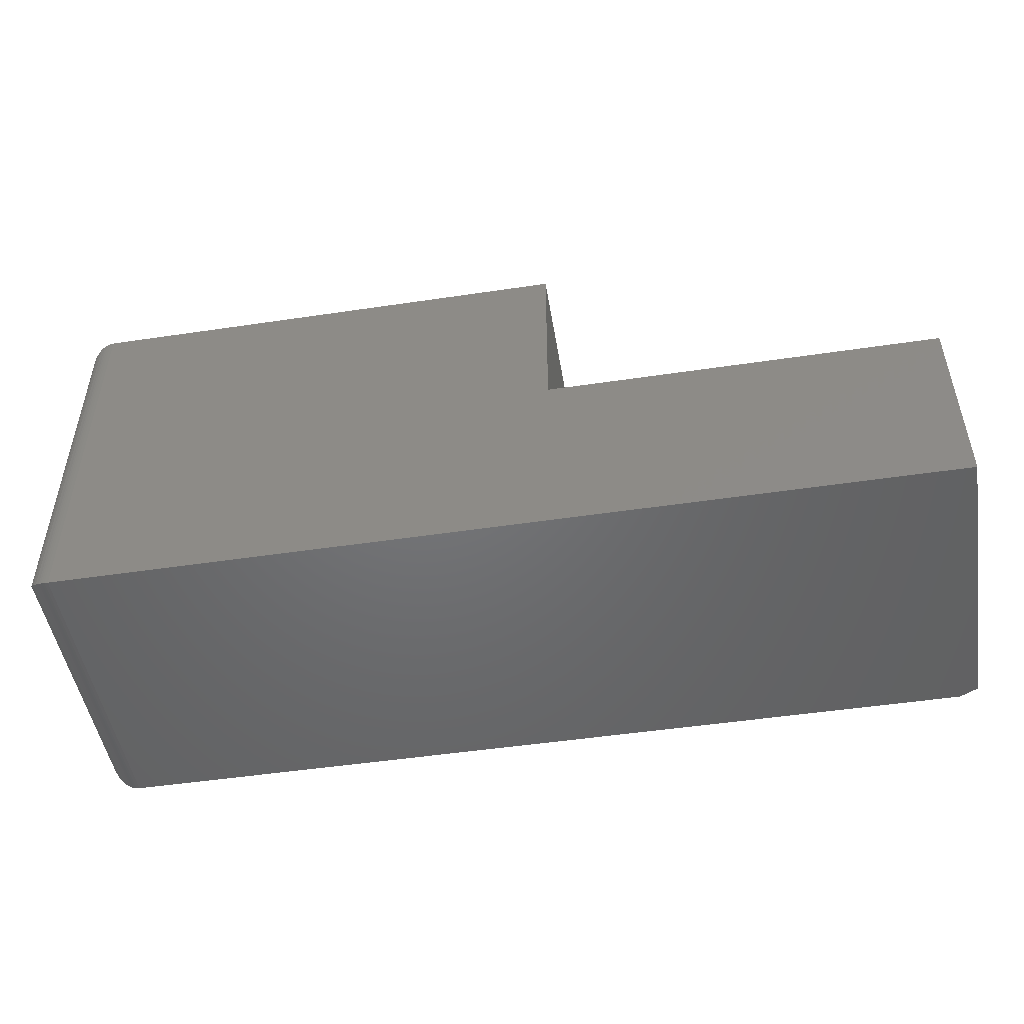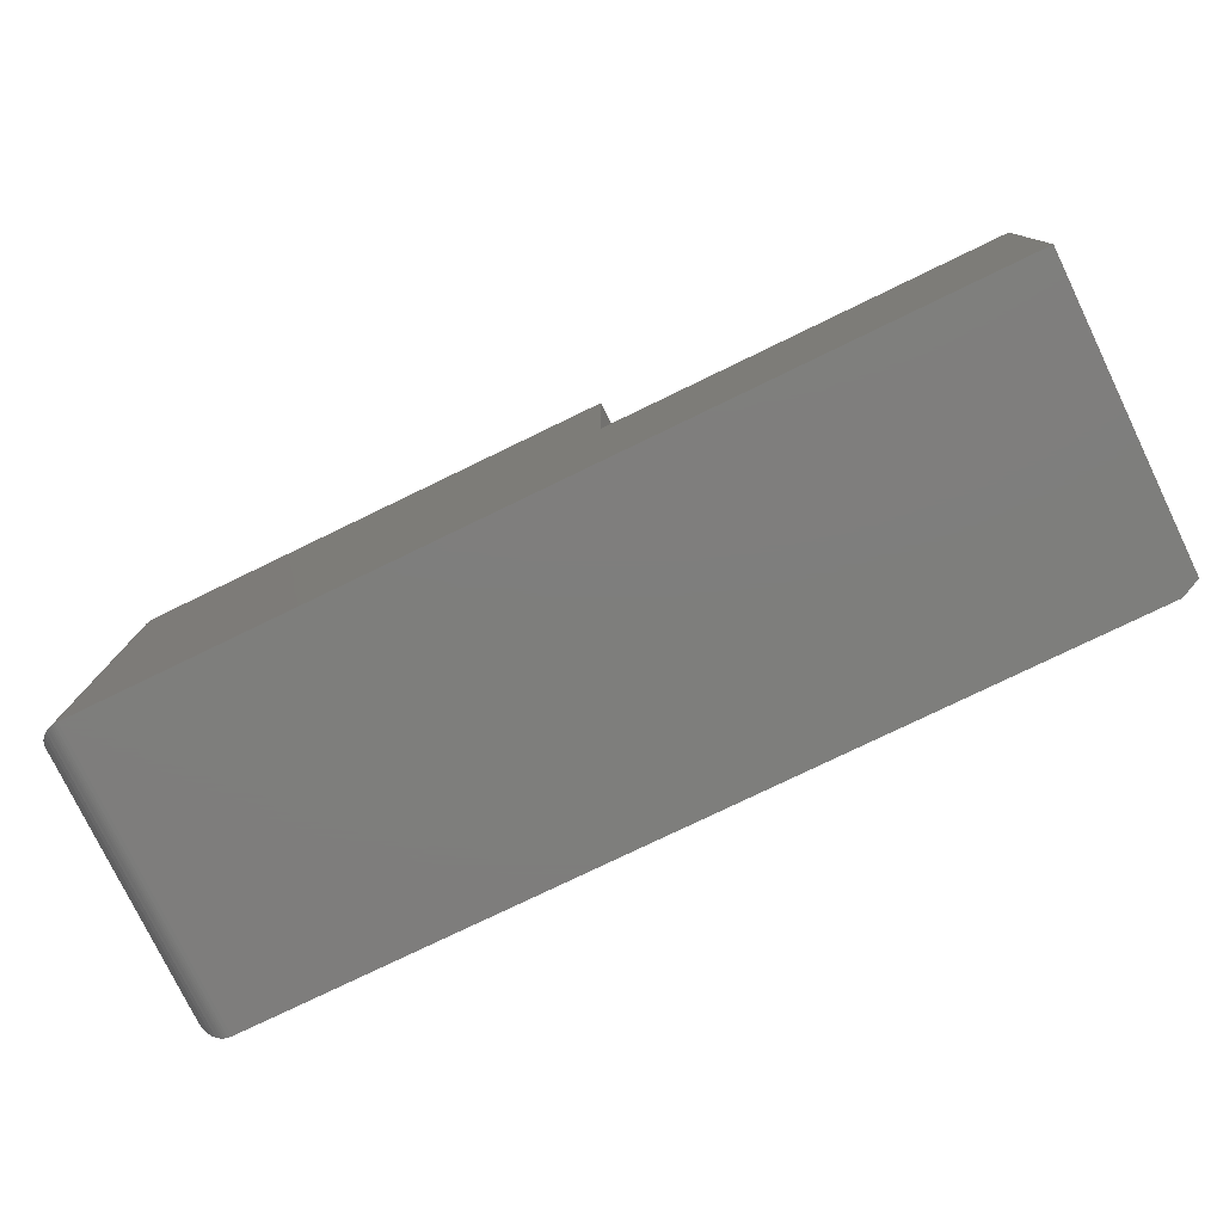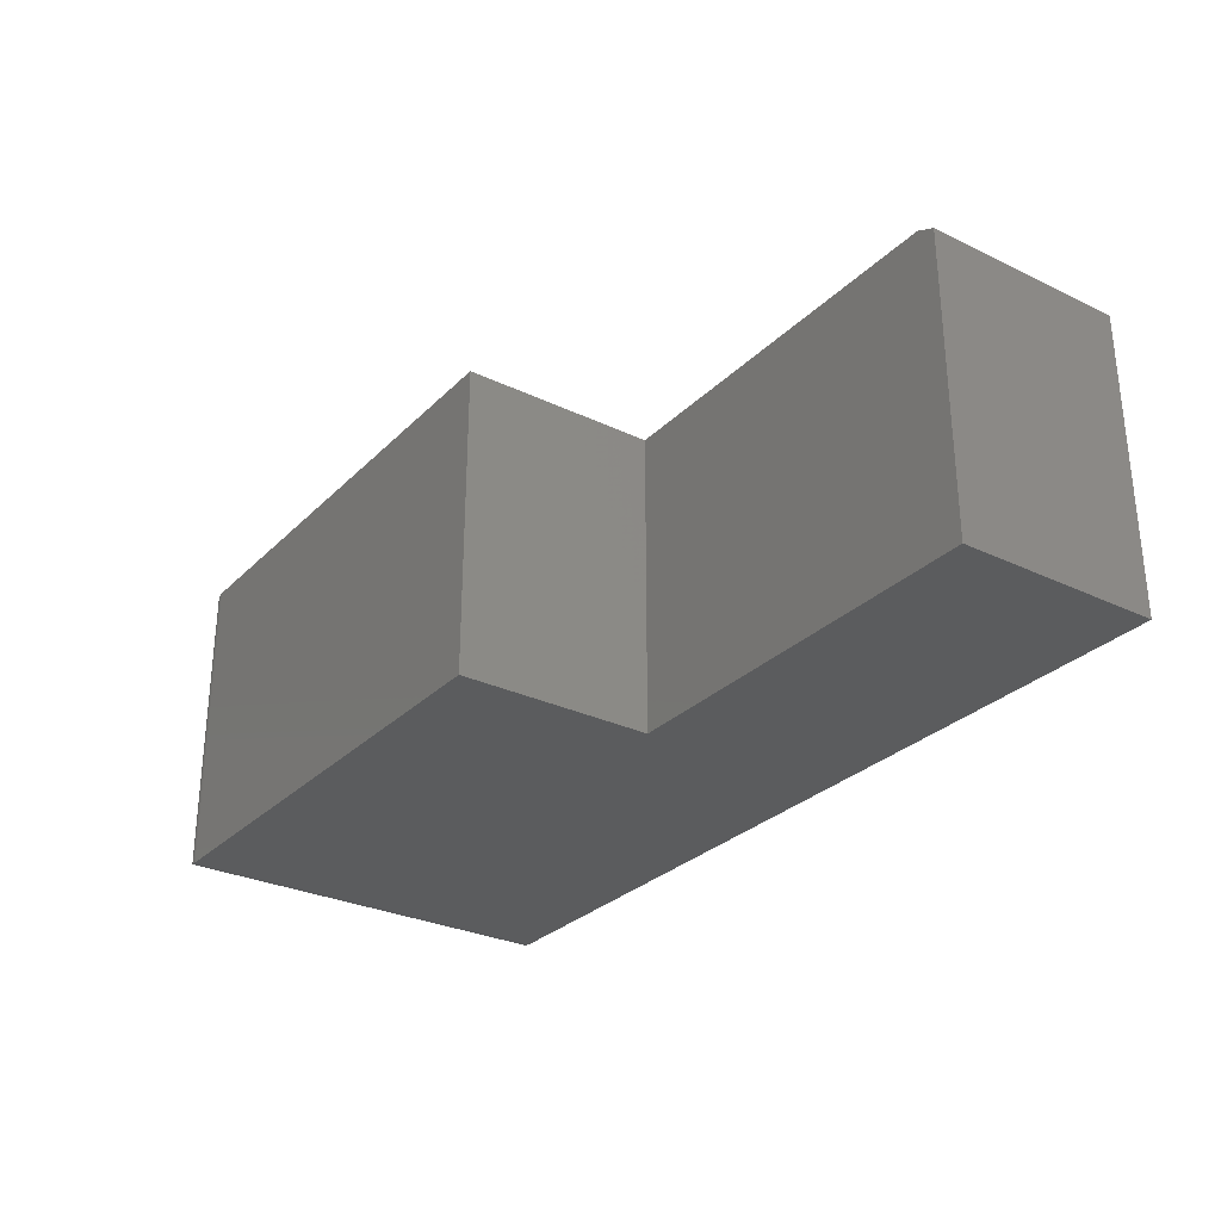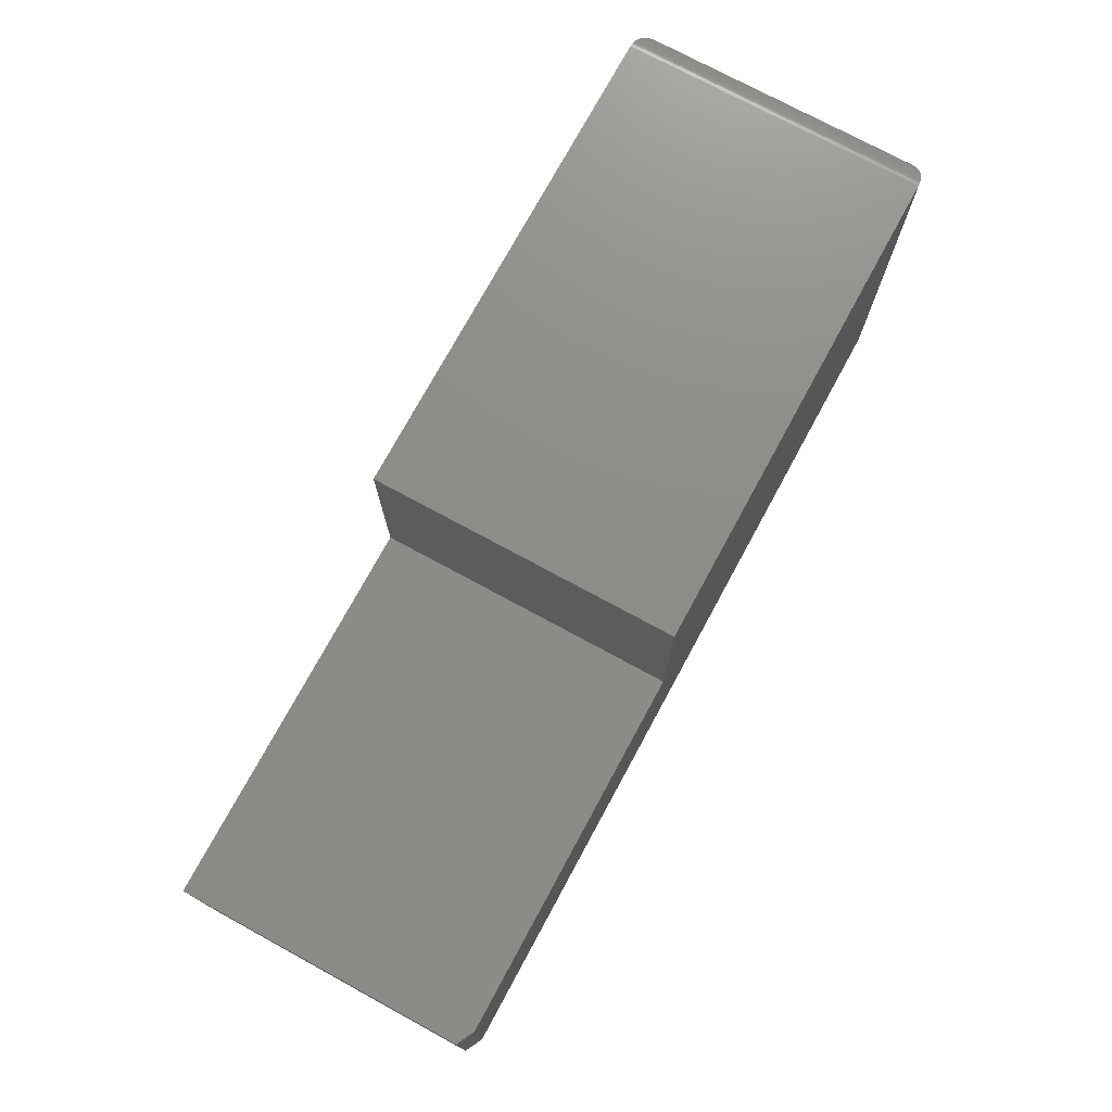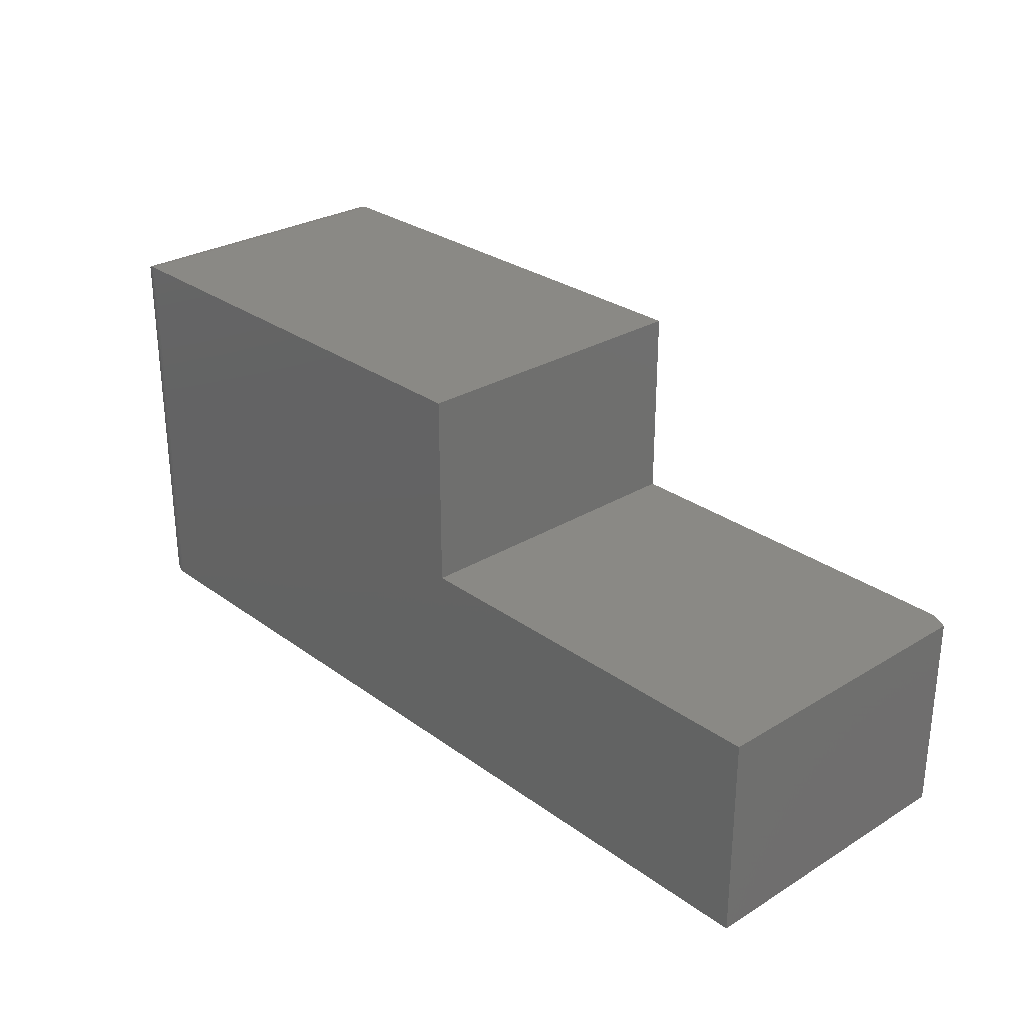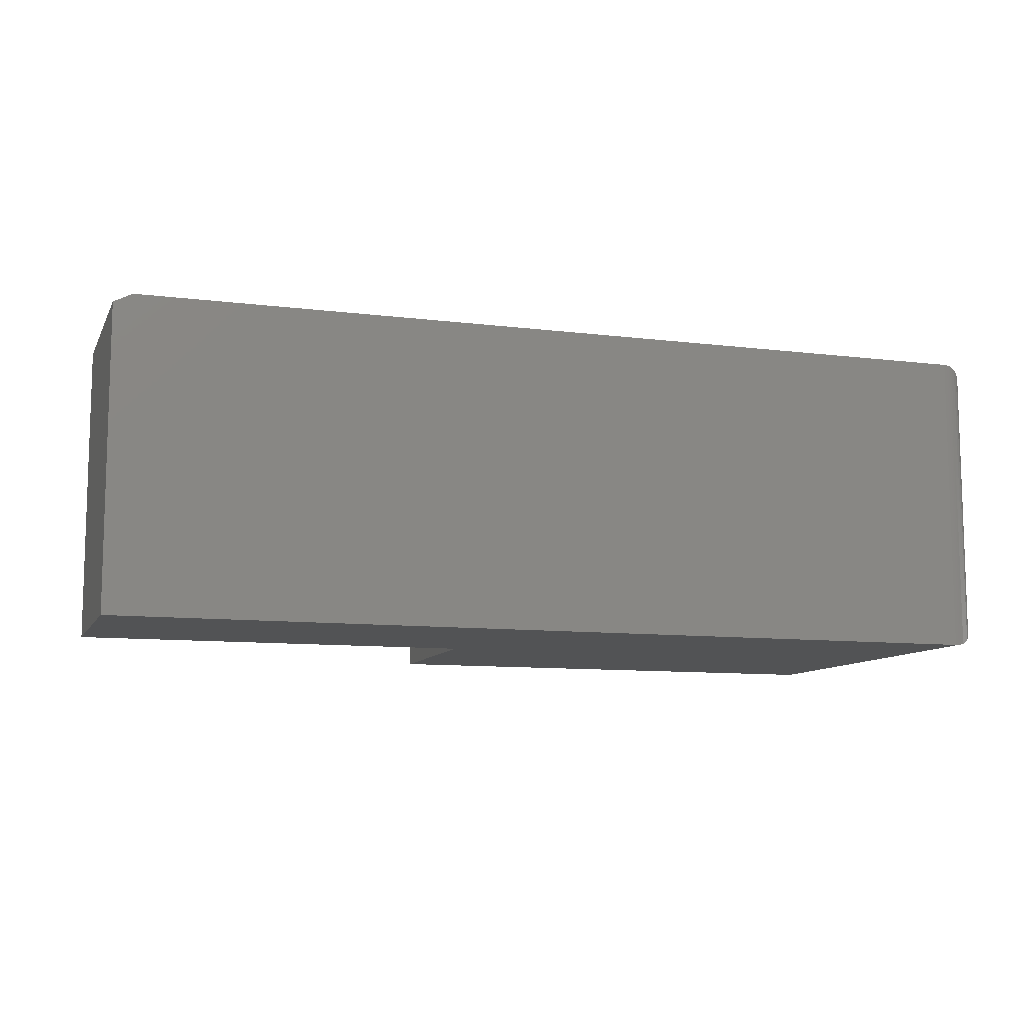
<metadata>
{"format":"stl","ext":"stl","renderer":"f3d","projection":"perspective","resolution":1024,"background":"white","views":[{"elev":-49.2,"azim":9.4,"up":"+Z"},{"elev":-77.8,"azim":25.8,"up":"+Z"},{"elev":-29.1,"azim":54.7,"up":"+Y"},{"elev":74.7,"azim":118.5,"up":"+Z"},{"elev":28.2,"azim":47.5,"up":"+Z"},{"elev":-9.9,"azim":162.1,"up":"+Y"}]}
</metadata>
<code>
# stl→obj: 58 verts, 112 faces
v -0.7266 2.602e-18 0.05469
v -0.7266 2.345e-17 0.3885
v -0.3104 6.966e-17 0.3885
v -0.3104 5.949e-17 0.2257
v 0.007812 9.481e-17 0.2257
v 0.007812 8.413e-17 0.05469
v -0.7266 -0.2578 0.05469
v 0.02344 -0.2578 0.05469
v 0.02344 -0.007812 0.05469
v -0.3104 -0.2578 0.2257
v 0.02344 -0.2578 0.2257
v 0.02344 -0.007812 0.2257
v -0.3104 -0.2578 0.3885
v -0.7266 -0.2578 0.3885
v -0.75 -0.2344 0.365
v -0.75 -0.02344 0.365
v -0.75 -0.2344 0.07812
v -0.75 -0.02344 0.07812
v -0.7495 -0.01858 0.3699
v -0.7495 -0.01858 0.07327
v -0.735 -0.00156 0.3869
v -0.7384 -0.003206 0.05789
v -0.7384 -0.003206 0.3853
v -0.7415 -0.005381 0.06007
v -0.7415 -0.005381 0.3831
v -0.7442 -0.008017 0.0627
v -0.7442 -0.008017 0.3805
v -0.7454 -0.009469 0.06416
v -0.7454 -0.009469 0.379
v -0.748 -0.0139 0.06859
v -0.748 -0.0139 0.3746
v -0.7295 -0.0001798 0.3883
v -0.7295 -0.0001798 0.05487
v -0.7313 -0.0004912 0.388
v -0.7313 -0.0004912 0.05518
v -0.7332 -0.0009455 0.3875
v -0.7332 -0.0009455 0.05563
v -0.735 -0.00156 0.05625
v -0.7495 -0.2392 0.3699
v -0.748 -0.2439 0.3746
v -0.7454 -0.2483 0.379
v -0.7442 -0.2498 0.3805
v -0.7415 -0.2524 0.3831
v -0.7384 -0.2546 0.3853
v -0.735 -0.2563 0.3869
v -0.7295 -0.2576 0.3883
v -0.7313 -0.2573 0.388
v -0.7332 -0.2569 0.3875
v -0.7495 -0.2392 0.07327
v -0.748 -0.2439 0.06859
v -0.7454 -0.2483 0.06416
v -0.7442 -0.2498 0.0627
v -0.7415 -0.2524 0.06007
v -0.7384 -0.2546 0.05789
v -0.735 -0.2563 0.05625
v -0.7295 -0.2576 0.05487
v -0.7313 -0.2573 0.05518
v -0.7332 -0.2569 0.05563
f 1 2 3
f 1 3 4
f 1 4 5
f 1 5 6
f 7 1 8
f 8 1 6
f 8 6 9
f 4 10 5
f 5 10 11
f 5 11 12
f 9 12 8
f 8 12 11
f 9 6 12
f 12 6 5
f 7 8 11
f 7 11 10
f 7 10 13
f 7 13 14
f 15 16 17
f 17 16 18
f 13 3 14
f 14 3 2
f 18 19 20
f 18 16 19
f 21 22 23
f 23 22 24
f 23 24 25
f 25 24 26
f 25 26 27
f 27 26 28
f 27 28 29
f 29 28 30
f 29 30 31
f 31 30 20
f 31 20 19
f 2 1 32
f 32 1 33
f 32 33 34
f 34 33 35
f 34 35 36
f 36 35 37
f 36 37 21
f 21 37 38
f 21 38 22
f 16 39 19
f 16 15 39
f 19 39 40
f 19 40 31
f 31 40 41
f 31 41 29
f 29 41 42
f 29 42 27
f 27 42 43
f 27 43 25
f 25 43 44
f 25 44 23
f 23 44 45
f 14 2 46
f 46 2 32
f 46 32 47
f 47 32 34
f 47 34 48
f 48 34 36
f 48 36 45
f 45 36 21
f 45 21 23
f 15 49 39
f 15 17 49
f 39 49 50
f 39 50 40
f 40 50 51
f 40 51 41
f 41 51 52
f 41 52 42
f 42 52 53
f 42 53 43
f 43 53 54
f 43 54 44
f 44 54 55
f 7 14 56
f 56 14 46
f 56 46 57
f 57 46 47
f 57 47 58
f 58 47 48
f 58 48 55
f 55 48 45
f 55 45 44
f 17 20 49
f 17 18 20
f 38 54 22
f 22 54 53
f 22 53 24
f 24 53 52
f 24 52 26
f 26 52 51
f 26 51 28
f 28 51 50
f 28 50 30
f 30 50 49
f 30 49 20
f 1 7 33
f 33 7 56
f 33 56 35
f 35 56 57
f 35 57 37
f 37 57 58
f 37 58 38
f 38 58 55
f 38 55 54
f 4 3 10
f 10 3 13

</code>
